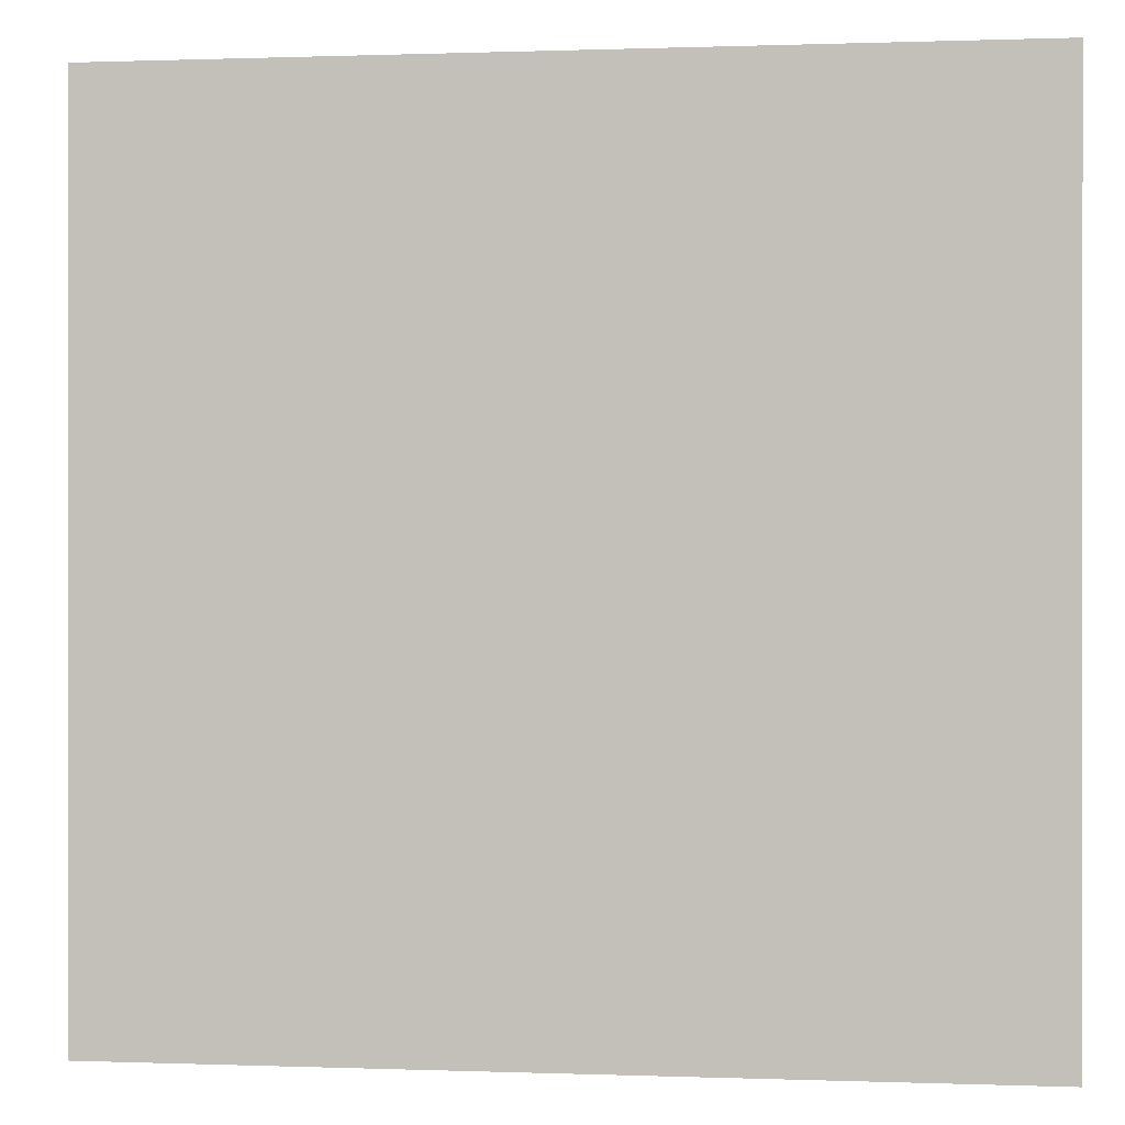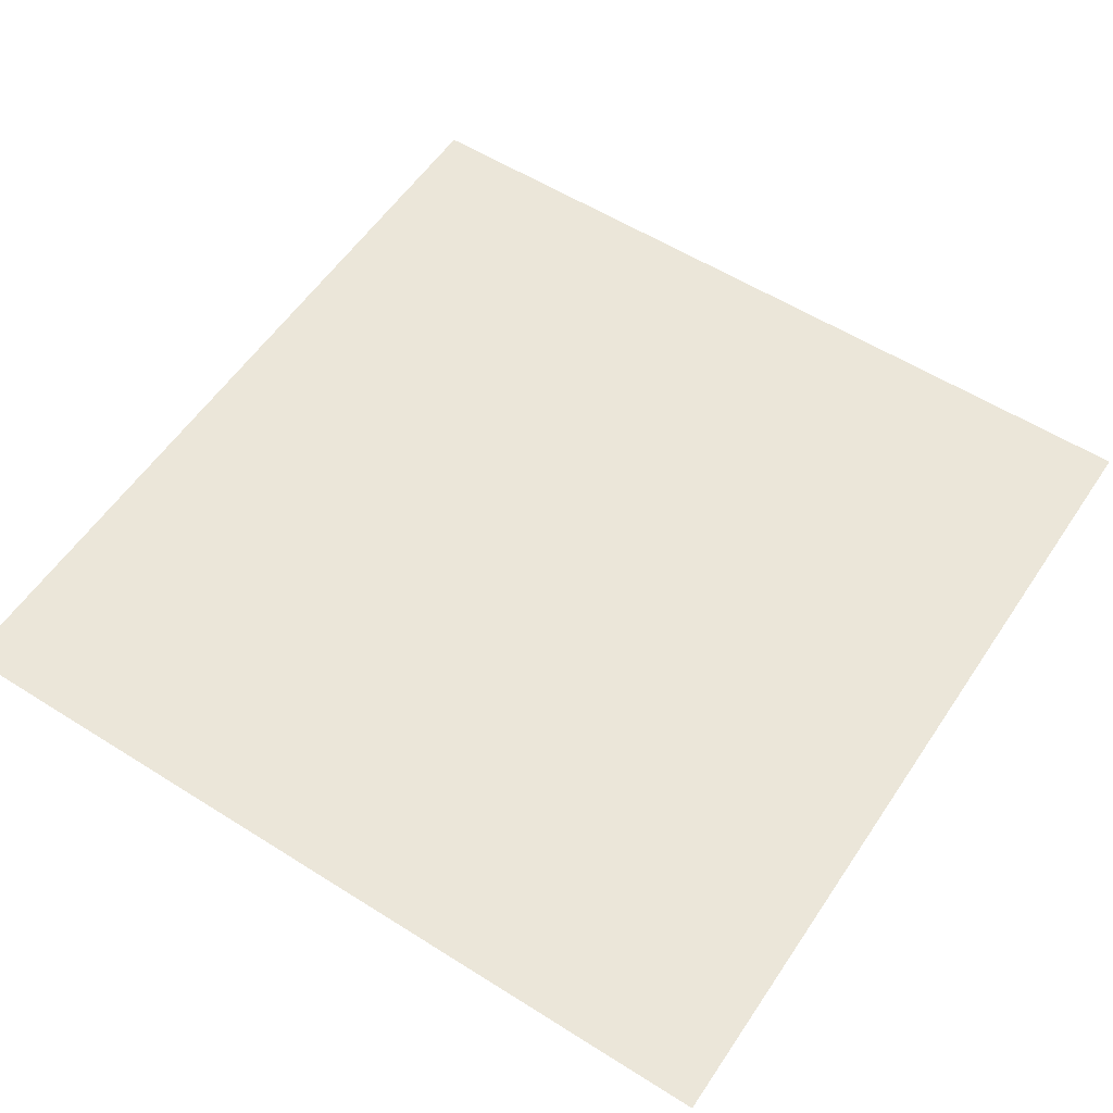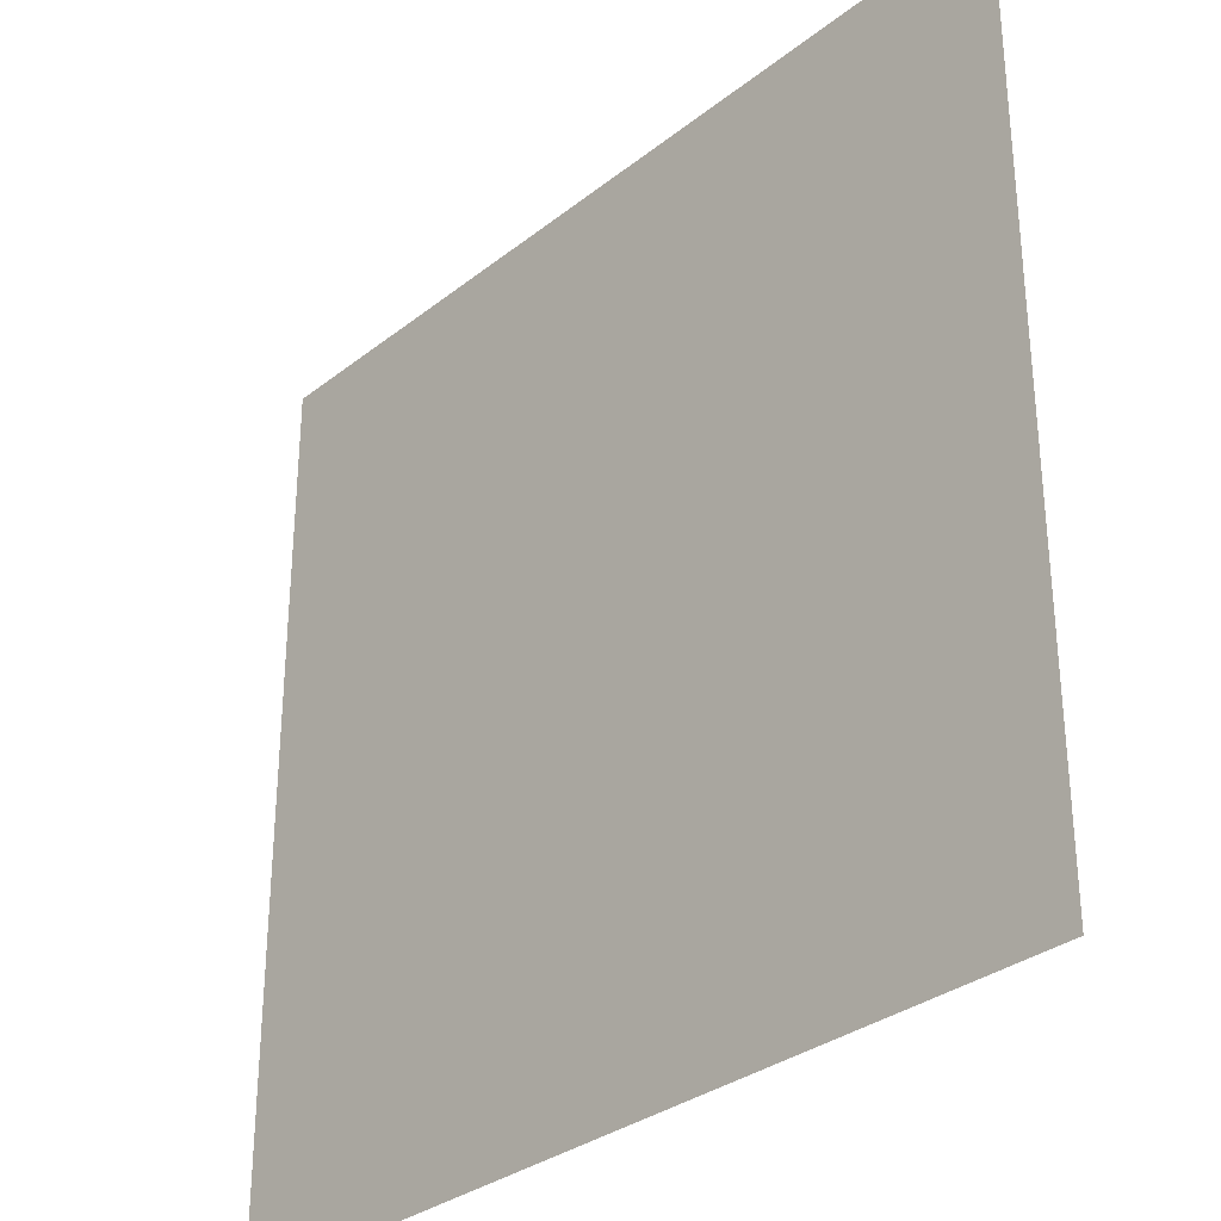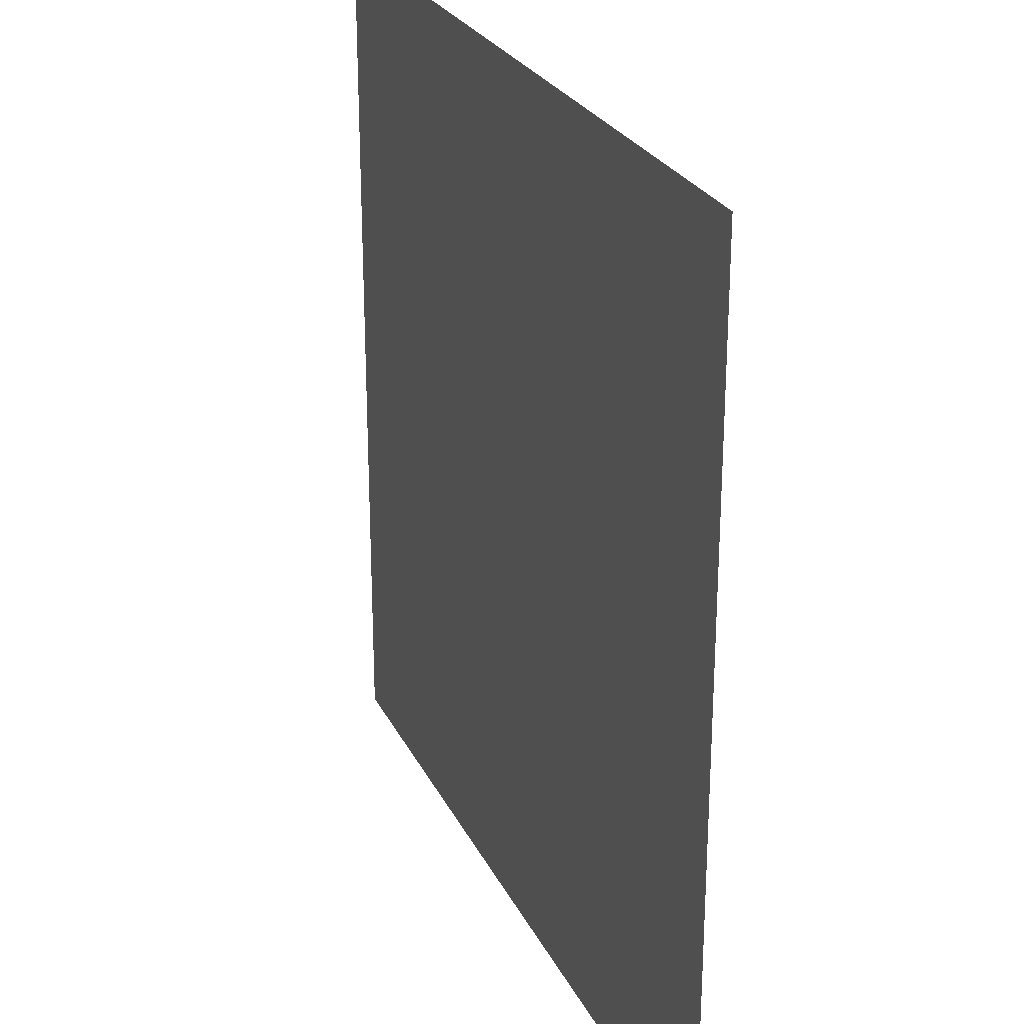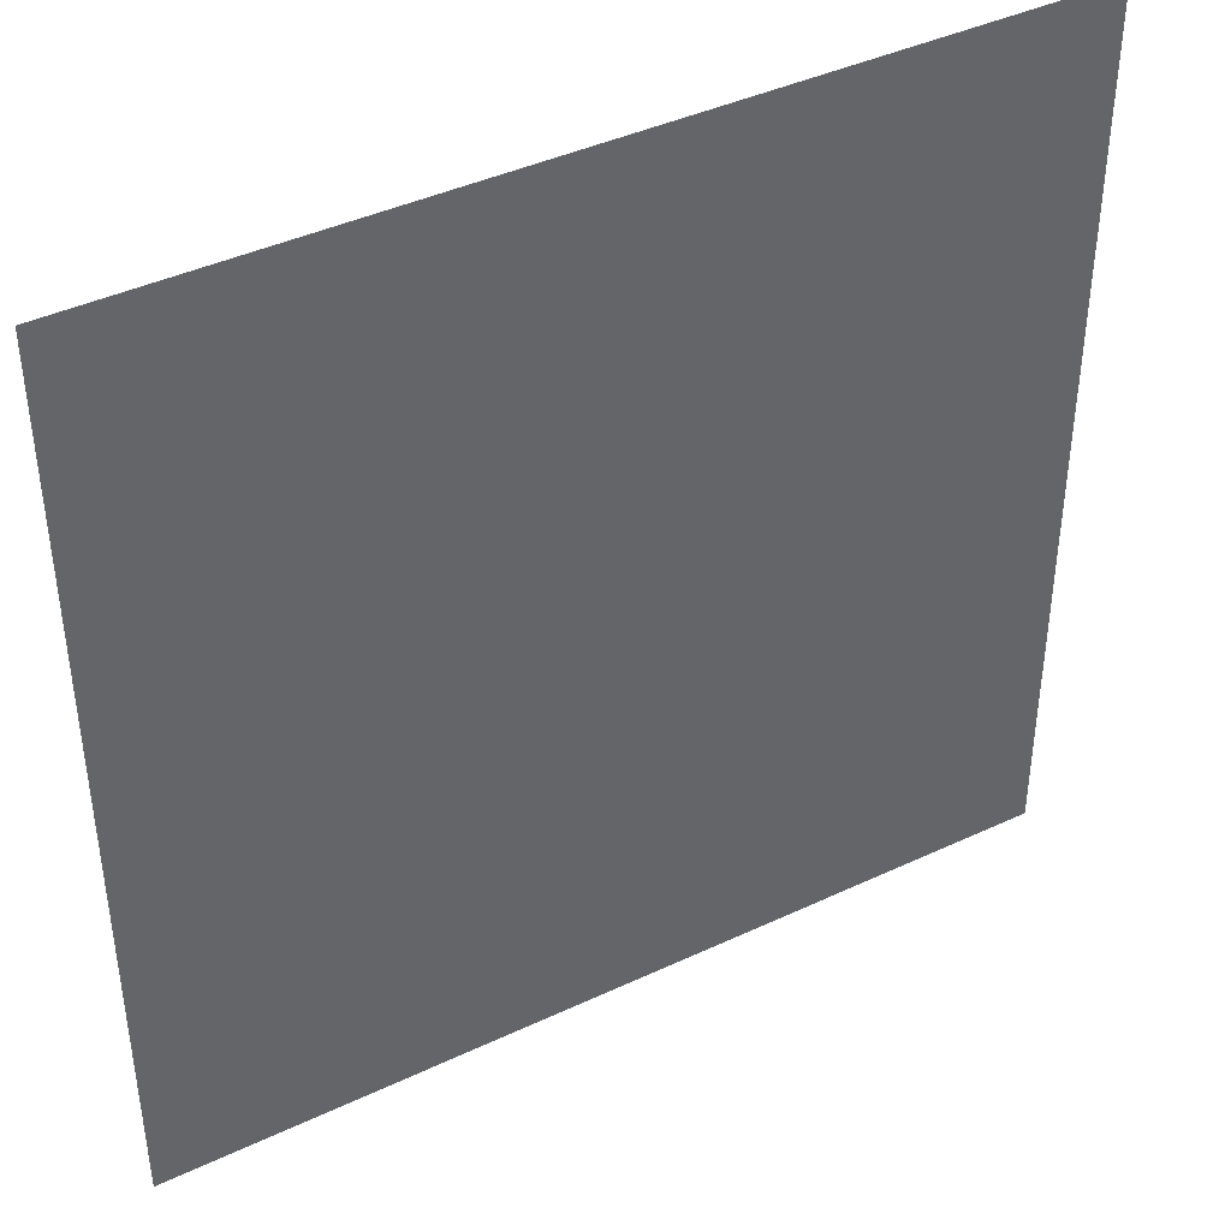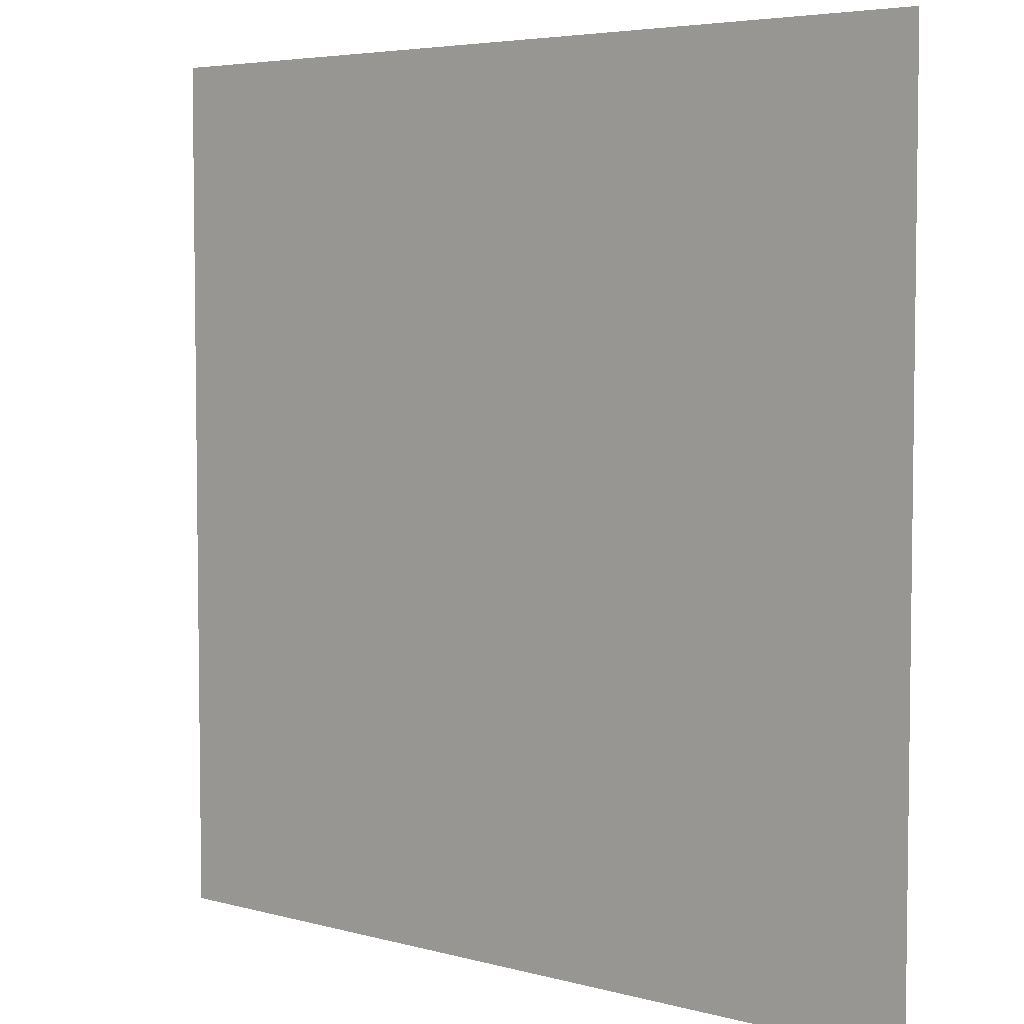
<metadata>
{"format":"obj","ext":"obj","renderer":"f3d","projection":"perspective","resolution":1024,"background":"white","views":[{"elev":0.3,"azim":-172.1,"up":"+Z"},{"elev":56.6,"azim":33.4,"up":"+Y"},{"elev":-31.7,"azim":47.8,"up":"+Z"},{"elev":25.8,"azim":68.7,"up":"+Z"},{"elev":41.6,"azim":-29.6,"up":"+Z"},{"elev":4.9,"azim":-139.2,"up":"+Z"}]}
</metadata>
<code>
v 3.398 -0 -3.398
v 3.398 0 3.398
v -3.398 0 3.398
v -3.398 -0 -3.398
f 1 4 3
f 1 3 2

</code>
